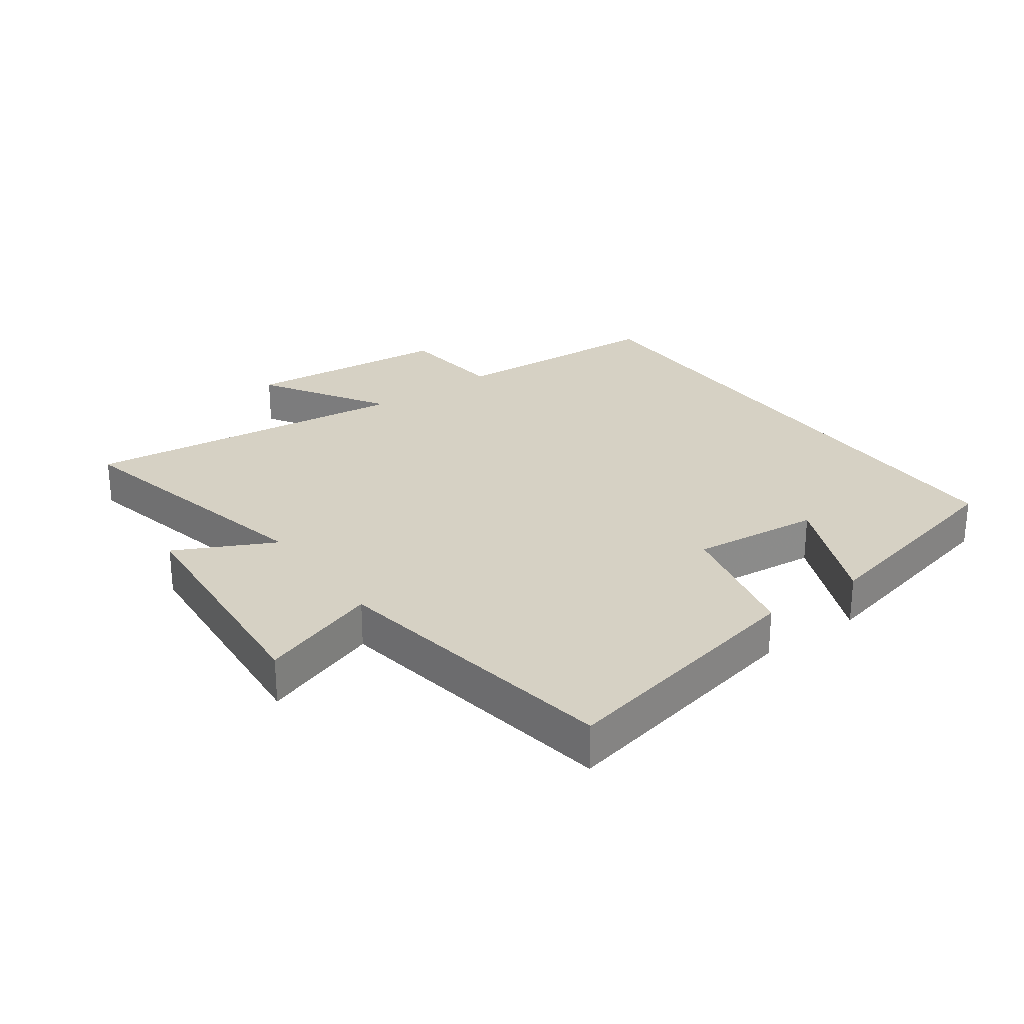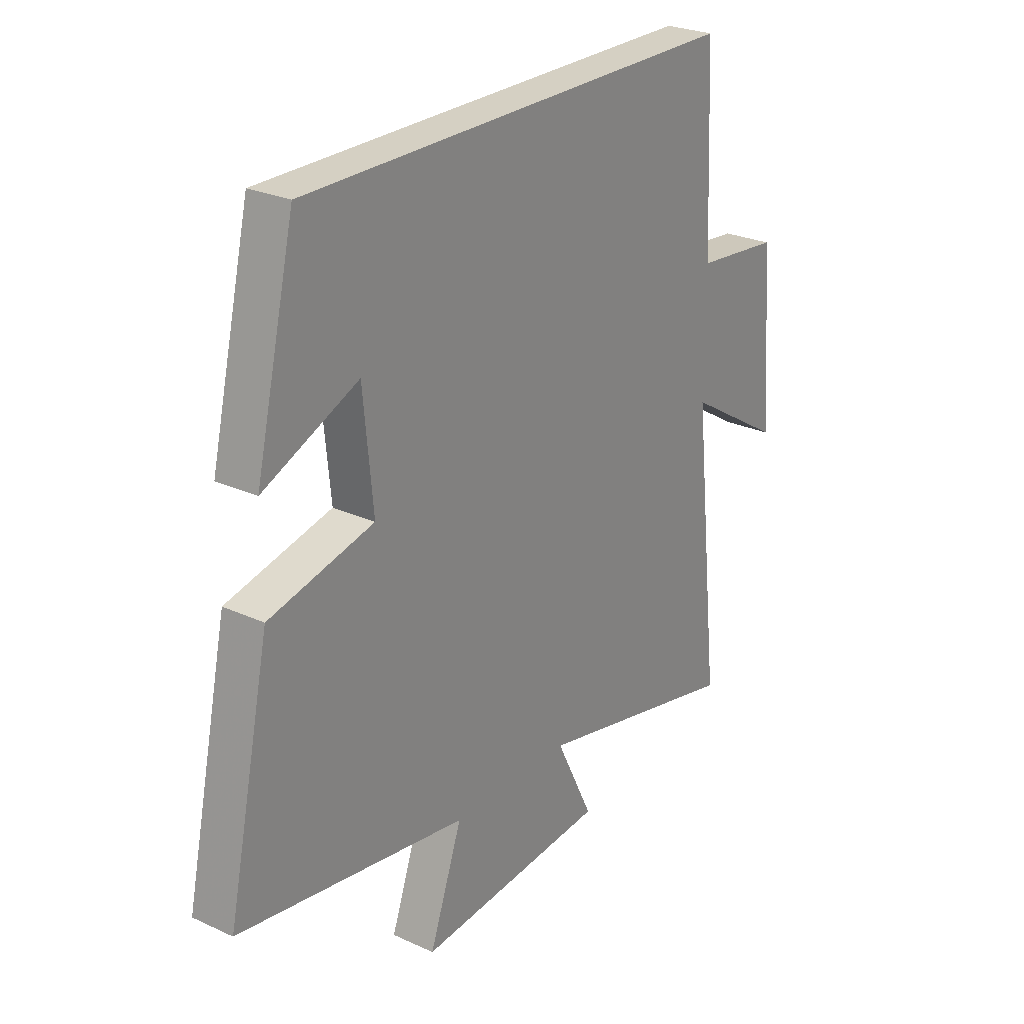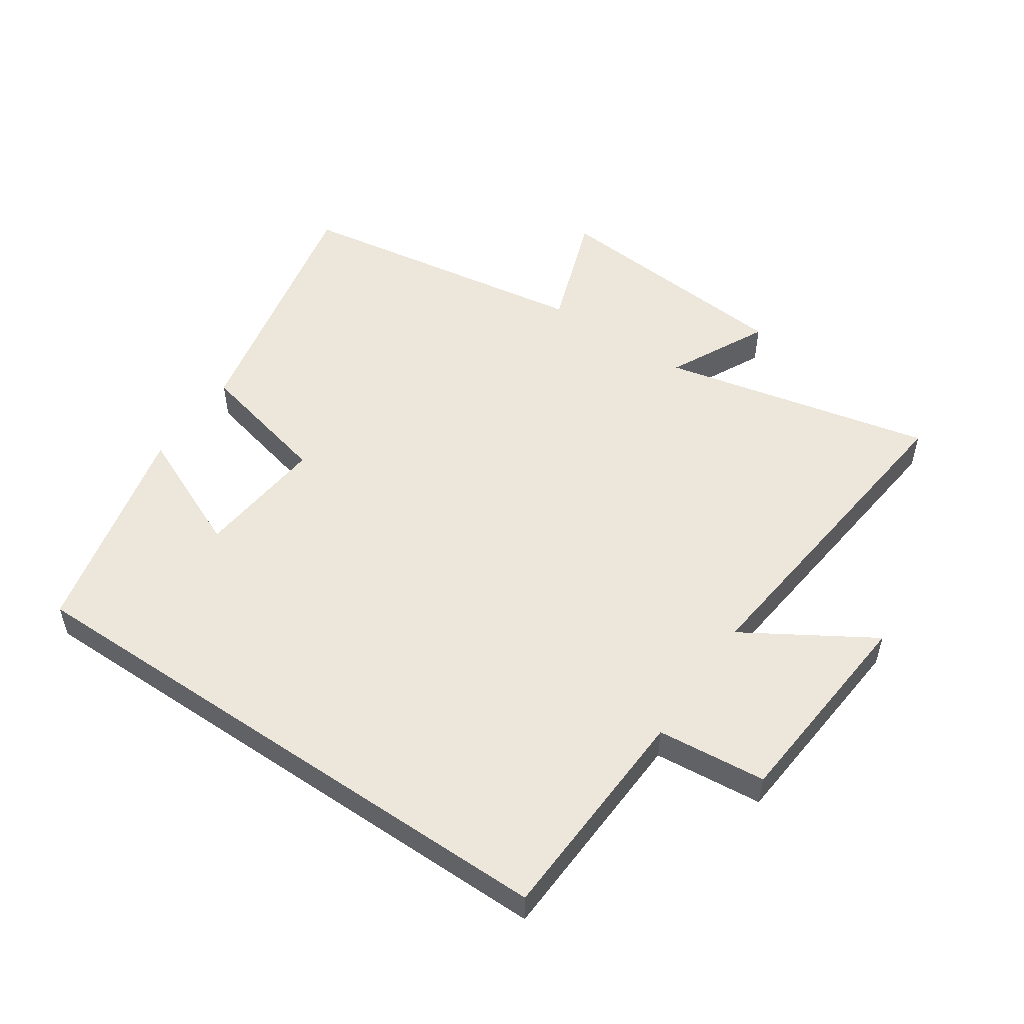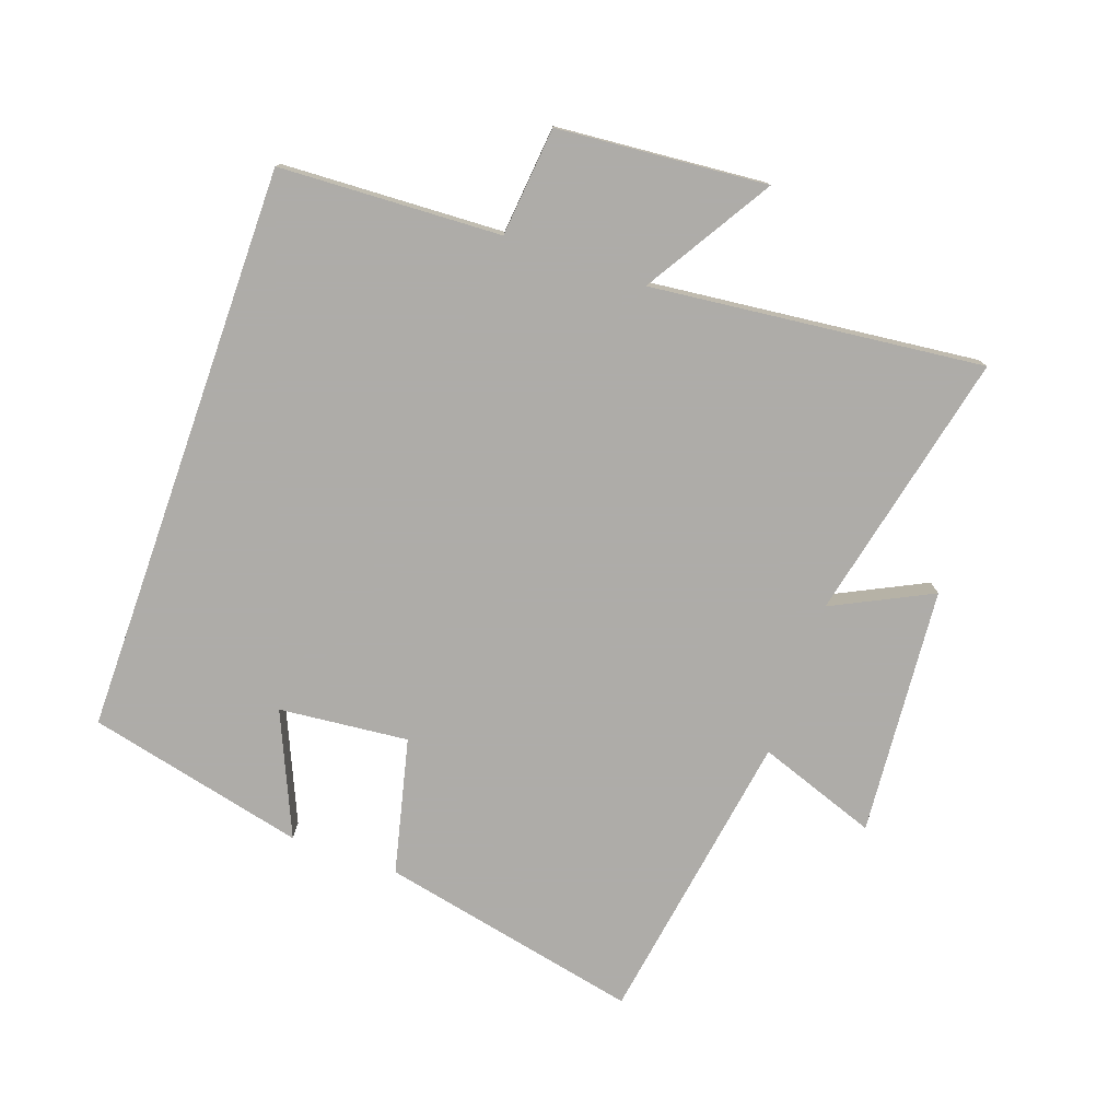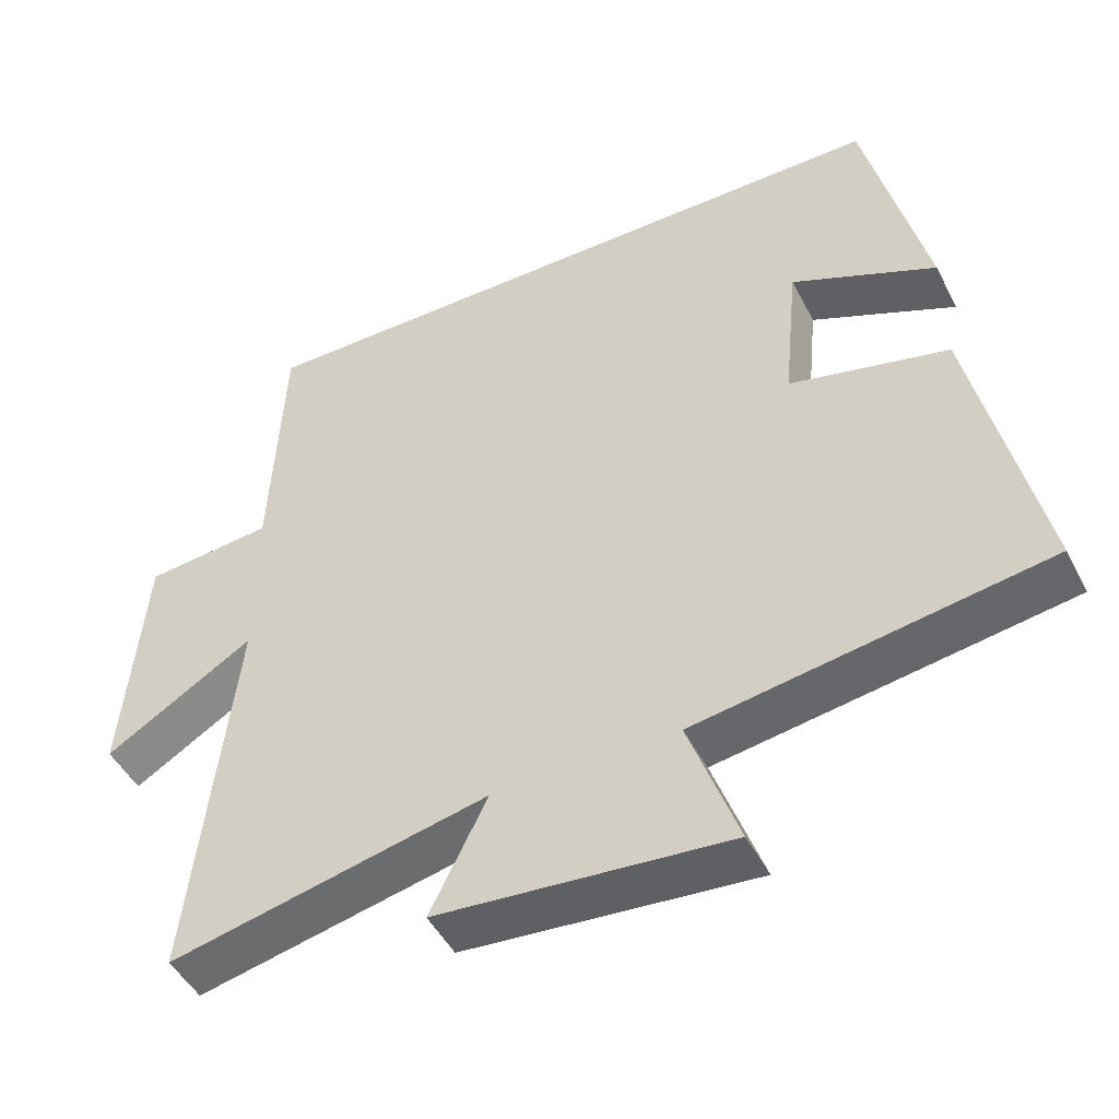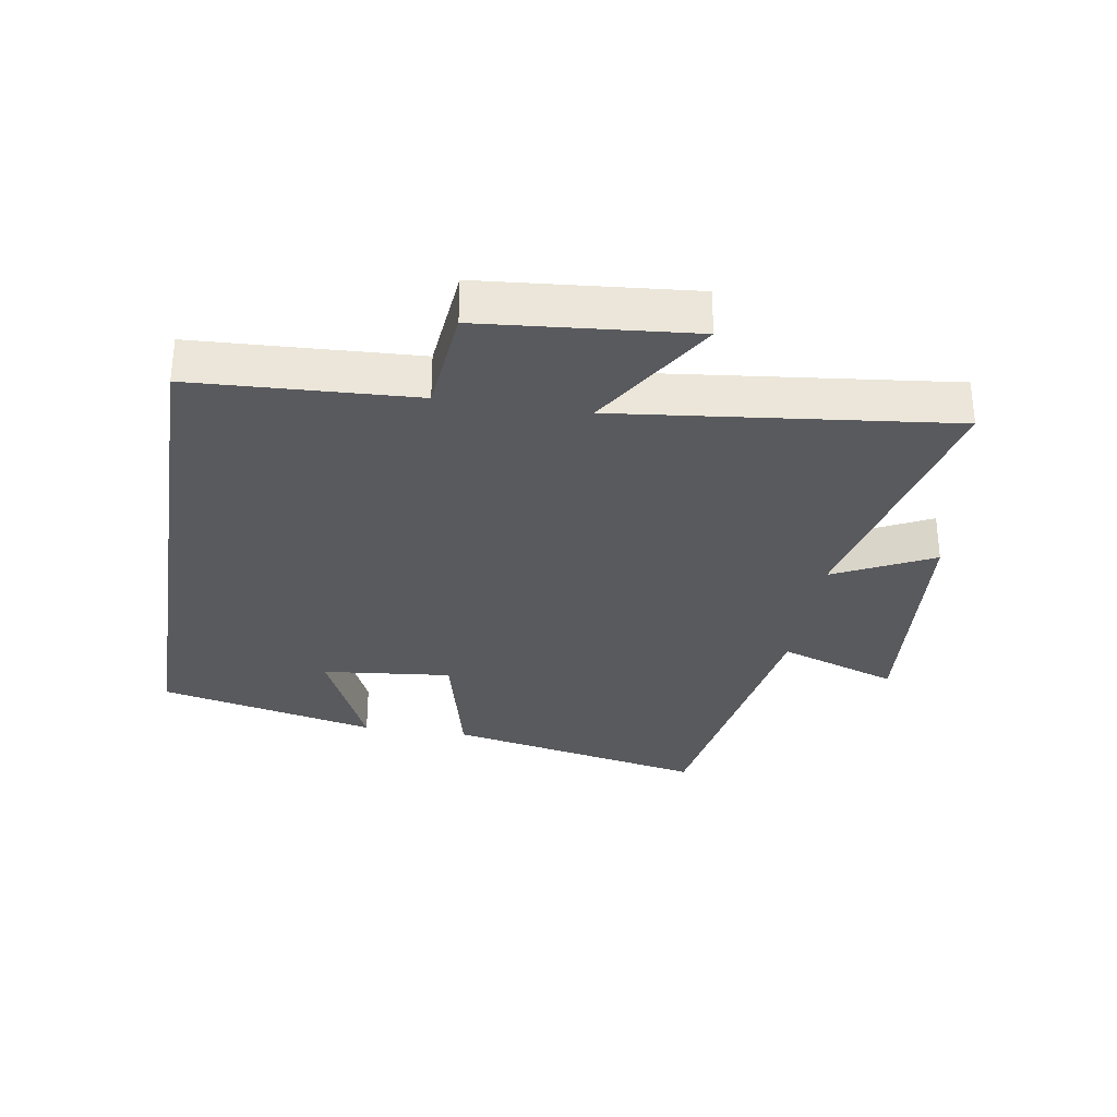
<metadata>
{"format":"obj","ext":"obj","renderer":"f3d","projection":"perspective","resolution":1024,"background":"white","views":[{"elev":26.8,"azim":-125.7,"up":"+Y"},{"elev":26.0,"azim":-53.9,"up":"+Z"},{"elev":52.7,"azim":34.3,"up":"+Y"},{"elev":-77.0,"azim":70.6,"up":"+Y"},{"elev":-47.5,"azim":-153.7,"up":"+Z"},{"elev":-31.2,"azim":81.0,"up":"+Y"}]}
</metadata>
<code>
v -0.588 0.07 -0.425
v -0.5 0.07 -0.014
v -0.286 0.07 0.037
v -0.306 0.07 0.241
v -0.5 0.07 0.156
v -0.419 0.07 0.5
v 0.484 0.07 0.5
v 0.5 0.07 0.151
v 0.672 0.07 0.134
v 0.7 0.07 -0.196
v 0.5 0.07 -0.073
v 0.557 0.07 -0.596
v 0.13 0.07 -0.5
v 0.207 0.07 -0.656
v -0.185 0.07 -0.688
v -0.118 0.07 -0.5
v -0.588 0 -0.425
v -0.5 0 -0.014
v -0.286 0 0.037
v -0.306 0 0.241
v -0.5 0 0.156
v -0.419 0 0.5
v 0.484 0 0.5
v 0.5 0 0.151
v 0.672 0 0.134
v 0.7 0 -0.196
v 0.5 0 -0.073
v 0.557 0 -0.596
v 0.13 0 -0.5
v 0.207 0 -0.656
v -0.185 0 -0.688
v -0.118 0 -0.5
f 13 14 15 16
f 1 2 3
f 16 1 3
f 13 16 3
f 13 3 4
f 12 13 4
f 11 12 4
f 8 9 10 11
f 8 11 4
f 7 8 4
f 6 7 4
f 4 5 6
f 32 31 30 29
f 19 18 17
f 19 17 32
f 19 32 29
f 20 19 29
f 20 29 28
f 20 28 27
f 27 26 25 24
f 20 27 24
f 20 24 23
f 20 23 22
f 22 21 20
f 1 17 18 2
f 2 18 19 3
f 3 19 20 4
f 4 20 21 5
f 5 21 22 6
f 6 22 23 7
f 7 23 24 8
f 8 24 25 9
f 9 25 26 10
f 10 26 27 11
f 11 27 28 12
f 12 28 29 13
f 13 29 30 14
f 14 30 31 15
f 15 31 32 16
f 16 32 17 1

</code>
